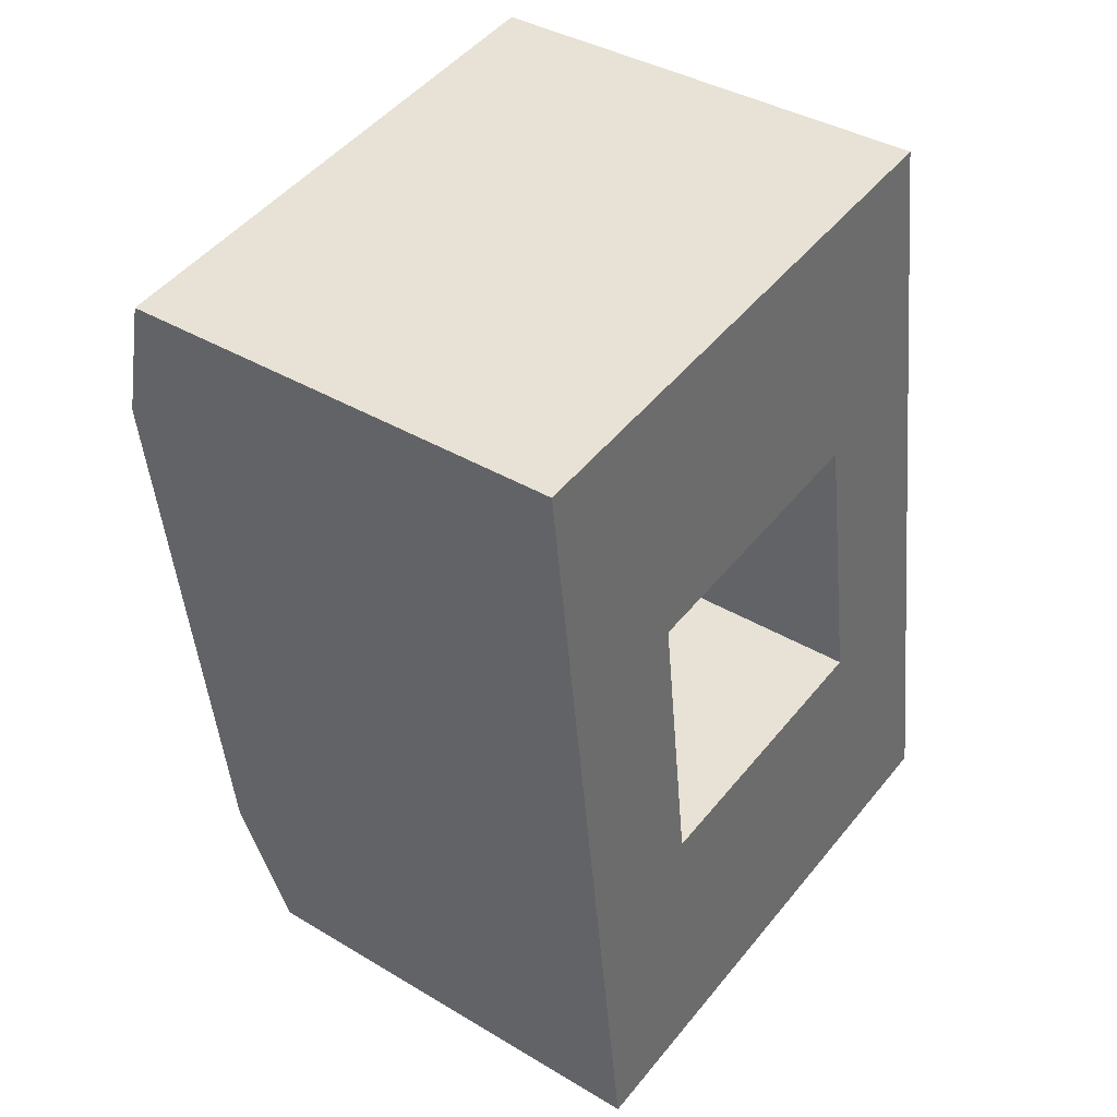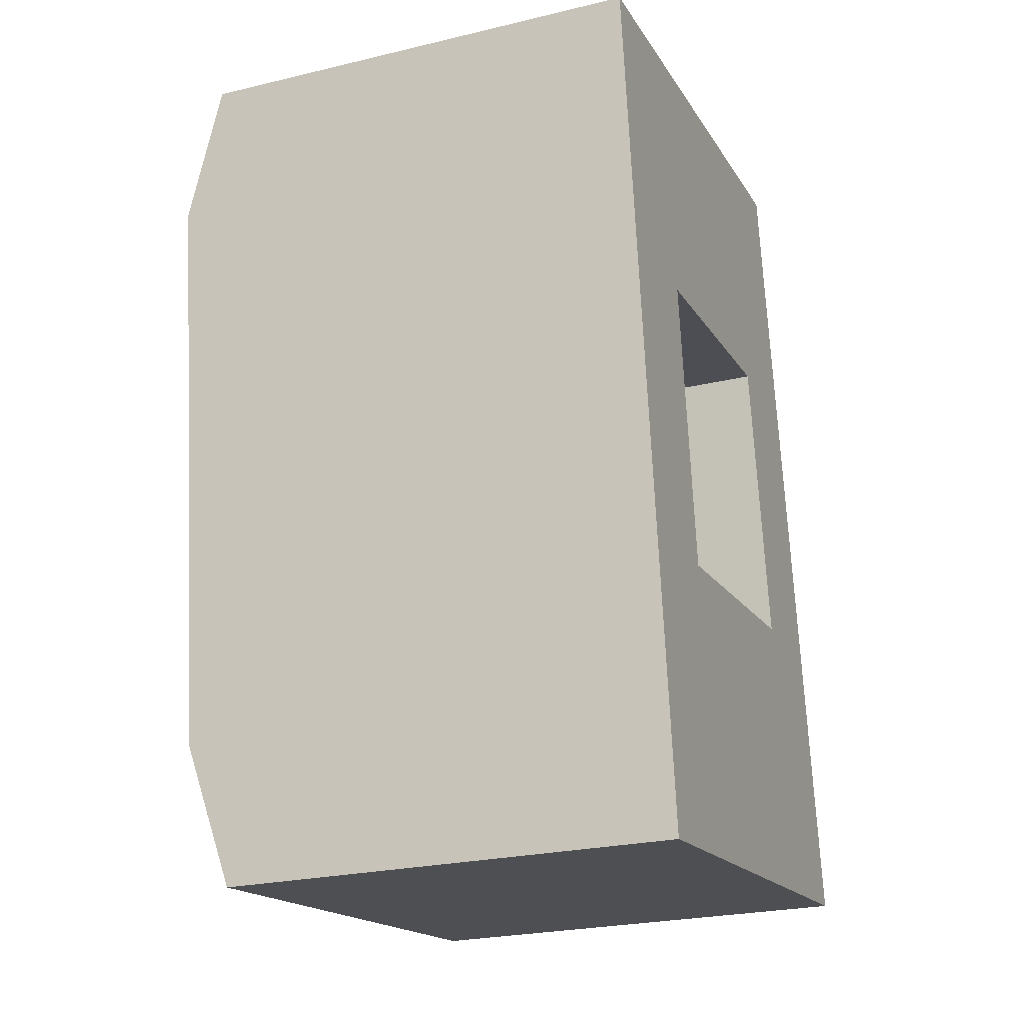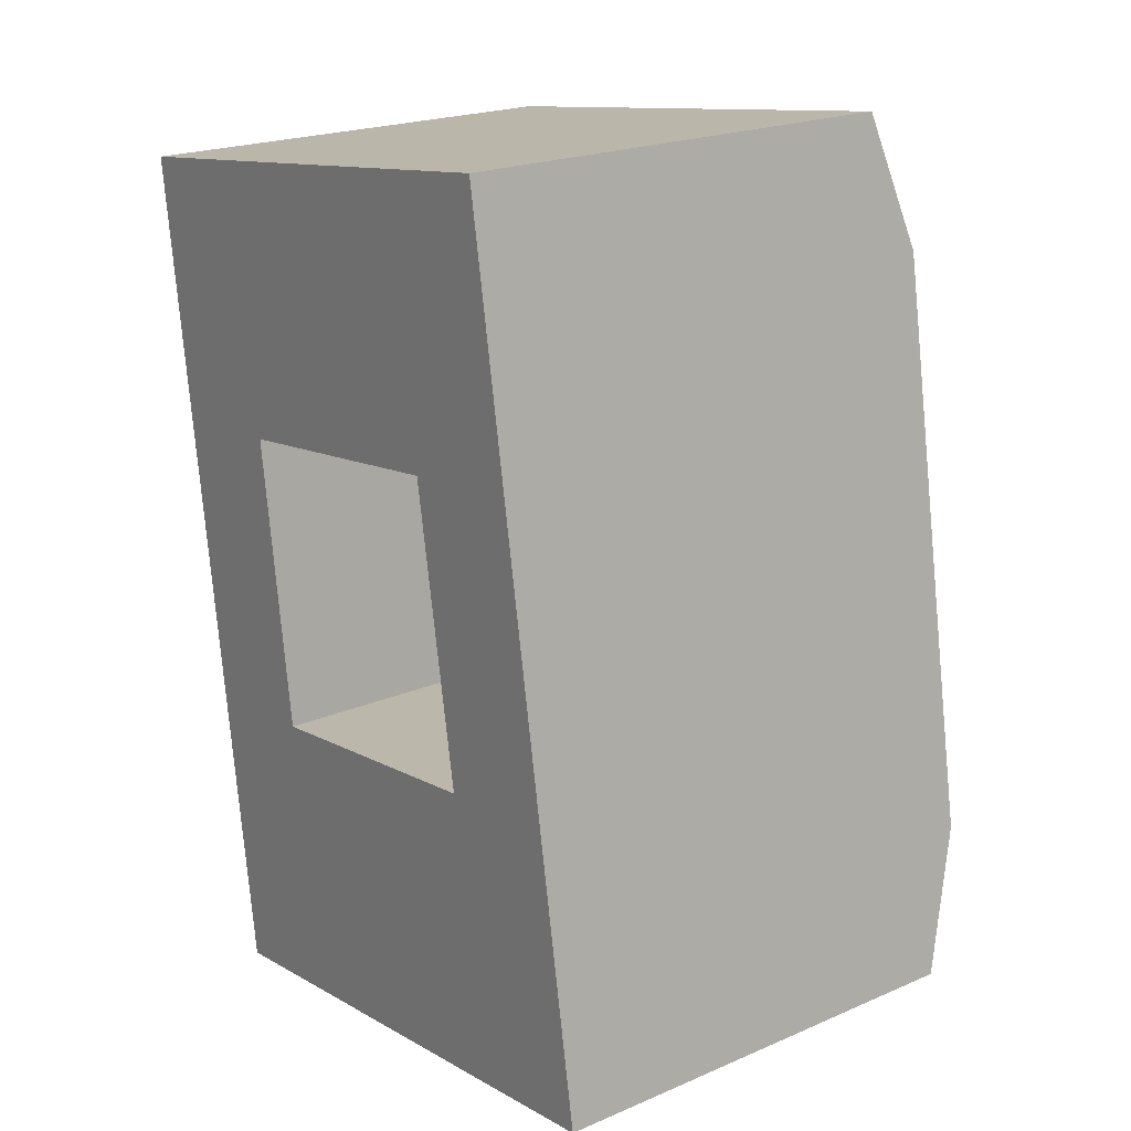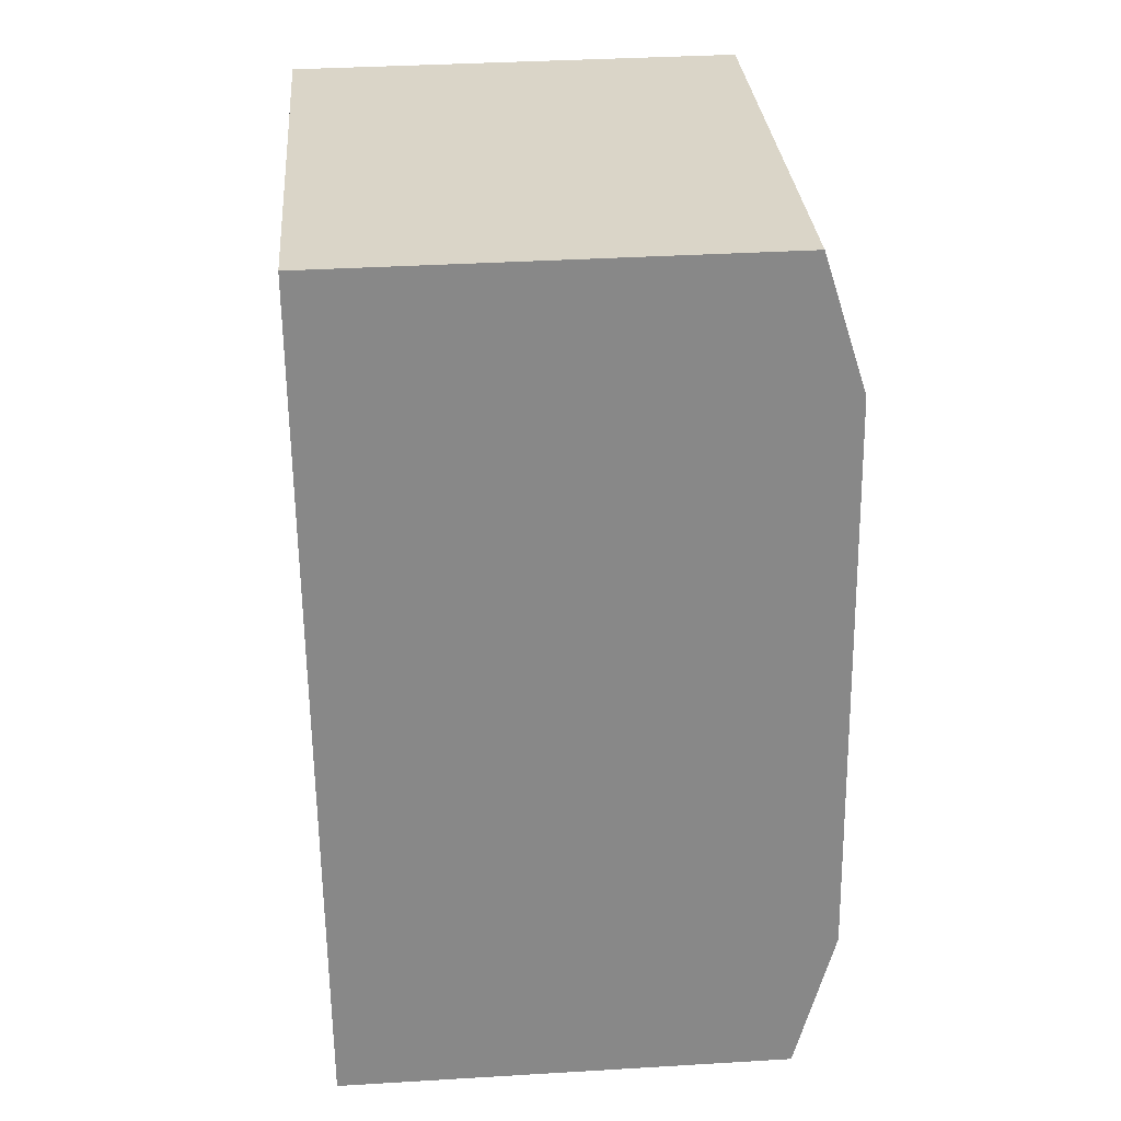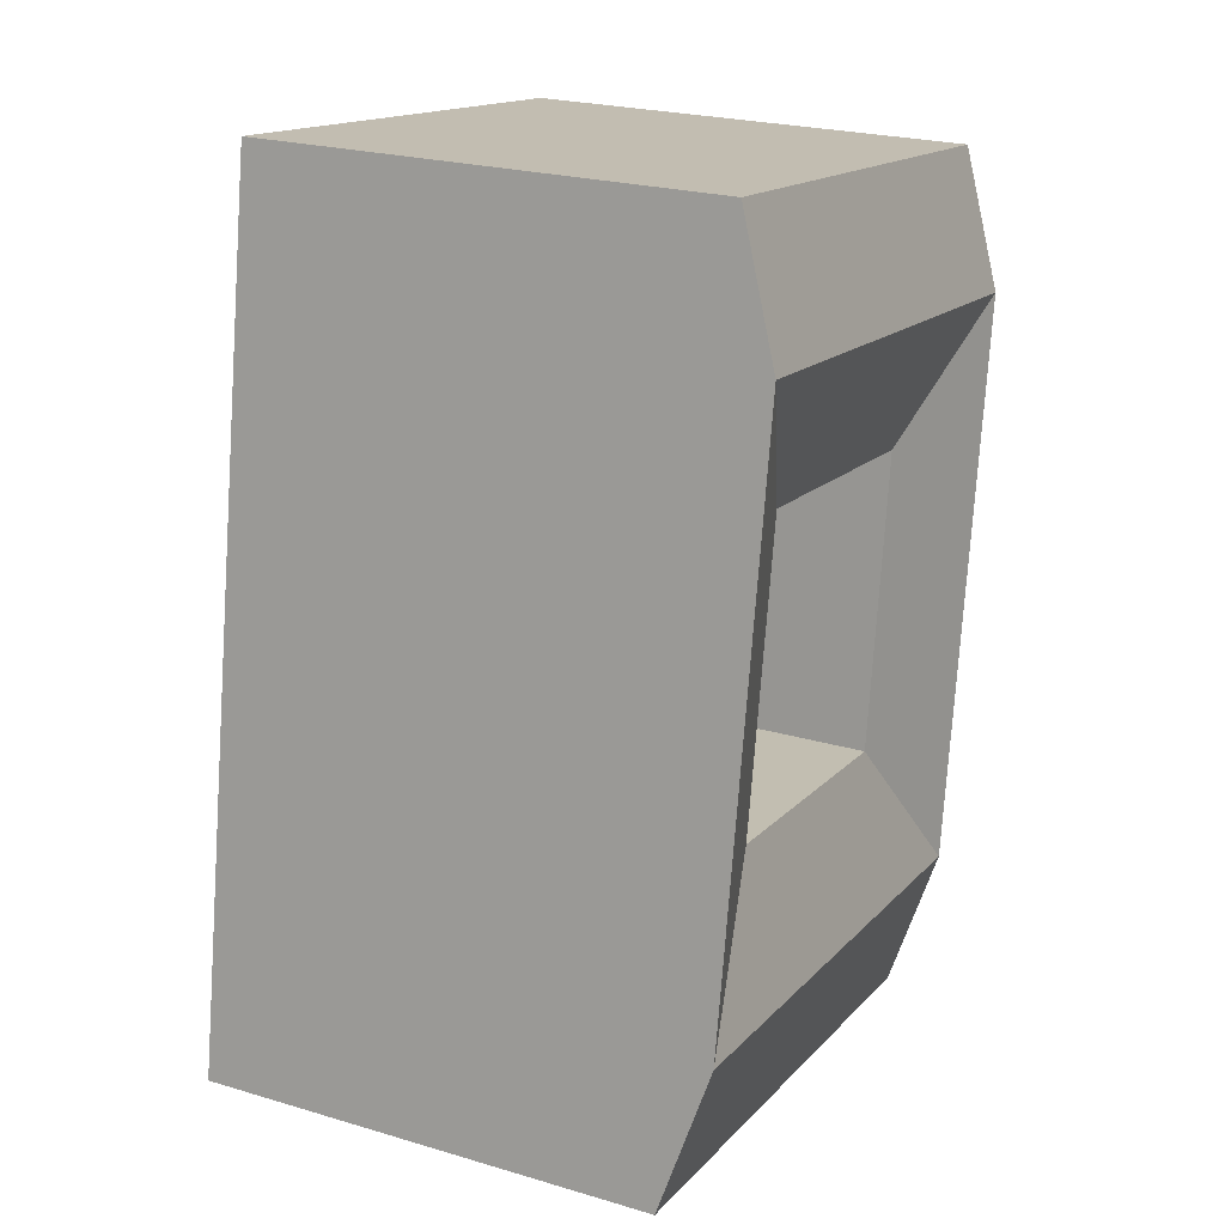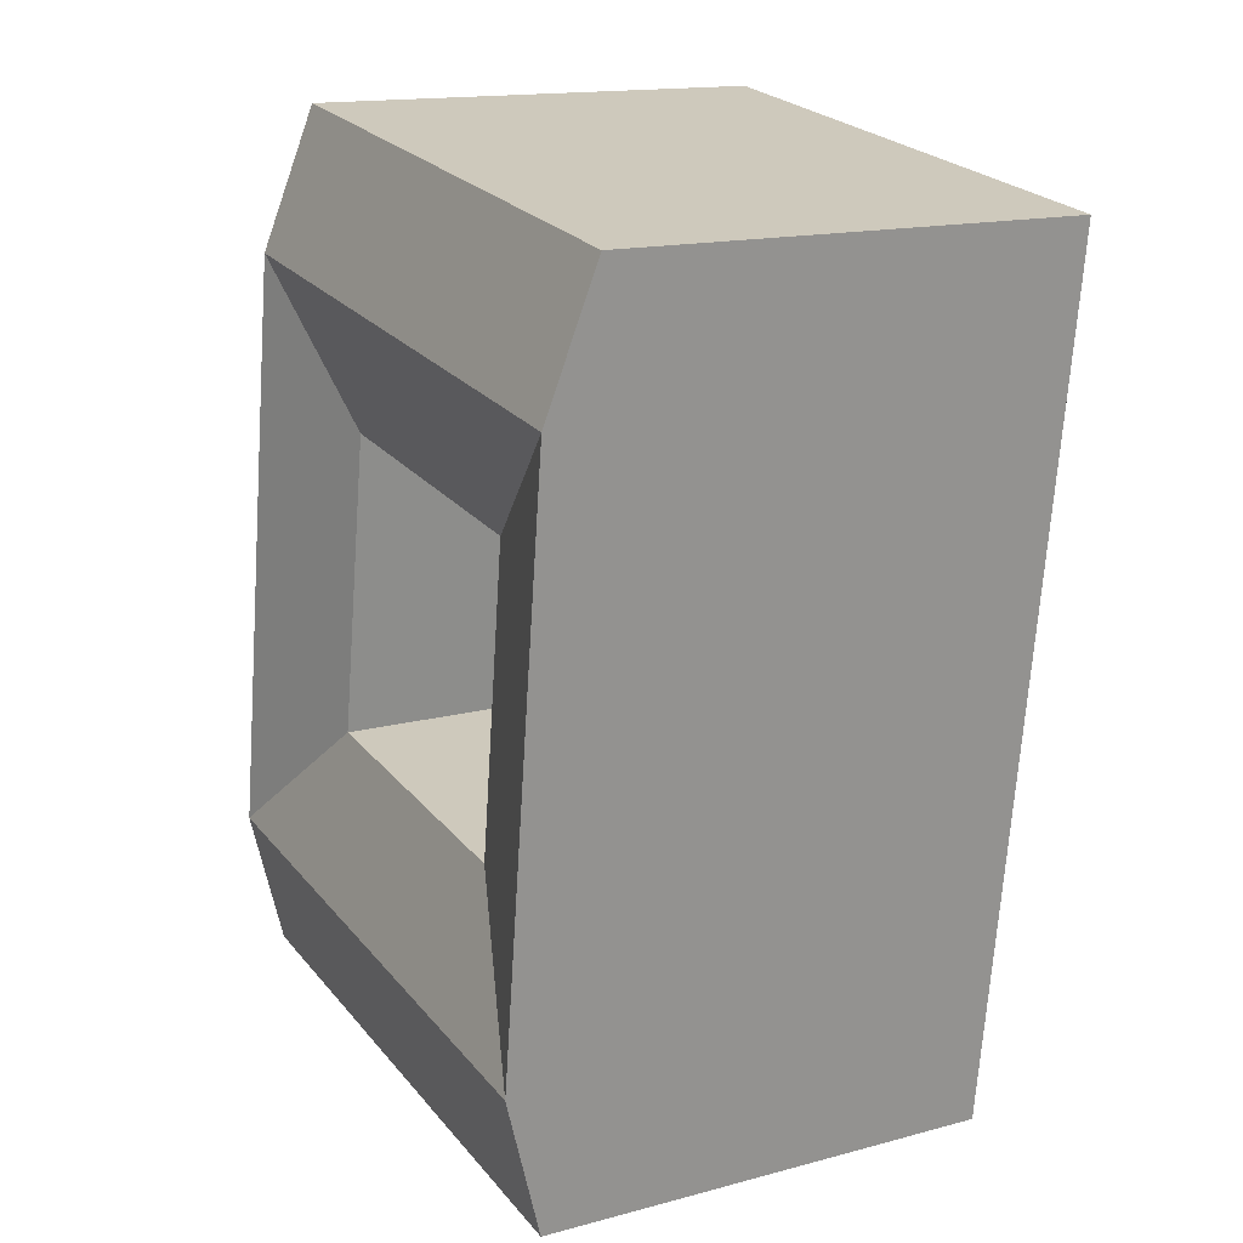
<metadata>
{"format":"obj","ext":"obj","renderer":"f3d","projection":"perspective","resolution":1024,"background":"white","views":[{"elev":38.3,"azim":-52.8,"up":"+Z"},{"elev":-24.8,"azim":-68.7,"up":"+Z"},{"elev":21.1,"azim":52.6,"up":"+Z"},{"elev":37.1,"azim":85.6,"up":"+Z"},{"elev":23.5,"azim":116.4,"up":"+Z"},{"elev":15.4,"azim":-119.5,"up":"+Z"}]}
</metadata>
<code>
v  7.478 20.06 -11.03
v  19.57 5.759e-16 -9.405
v  7.478 6.754e-16 -11.03
v  19.57 20.06 -9.405
v  9.156 1.471e-15 -24.03
v  9.156 20.06 -24.03
v  24.4 1.676e-16 -2.738
v  23.43 20.06 3.148
v  23.42 -1.928e-16 3.149
v  25.37 5.281e-16 -8.625
v  27.52 1.322e-15 -21.59
v  28.56 1.709e-15 -27.91
v  29.61 2.096e-15 -34.23
v  29.61 20.06 -34.23
v  24.4 21.9 -2.739
v  25.37 21.9 -8.625
v  27.52 21.9 -21.59
v  28.56 21.9 -27.91
v  1.528 21.9 -11.83
v  0.0004266 20.06 -0.0006349
v  0.764 21.9 -5.916
v  0 0 0
v  3.204 21.9 -24.82
v  4.024 21.9 -31.17
v  4.843 20.06 -37.51
v  4.843 2.297e-15 -37.51
v  0.7636 3.622e-16 -5.915
v  1.527 7.244e-16 -11.83
v  3.204 1.52e-15 -24.82
v  4.023 1.908e-15 -31.17
v  10.79 2.249e-15 -36.72
v  23.81 2.143e-15 -35
v  10.79 20.06 -36.72
v  23.81 20.06 -35
v  17.62 20.06 2.368
v  5.951 20.06 0.7993
v  17.62 -1.451e-16 2.369
v  5.951 -4.898e-17 0.7999
v  21.72 1.369e-15 -22.36
v  21.72 20.06 -22.36
v  6.714 3.132e-16 -5.115
v  22.76 1.756e-15 -28.68
v  9.976 21.9 -30.38
v  22.76 21.9 -28.68
v  6.715 21.9 -5.116
v  18.6 21.9 -3.519
g defaultobject
f 1 2 3
f 2 1 4
f 5 1 3
f 1 5 6
f 7 8 9
f 8 7 10
f 8 10 11
f 8 11 12
f 8 12 13
f 8 13 14
f 8 14 15
f 15 14 16
f 16 14 17
f 17 14 18
f 19 20 21
f 20 19 22
f 22 19 23
f 22 23 24
f 22 24 25
f 22 25 26
f 22 26 27
f 27 26 28
f 28 26 29
f 29 26 30
f 25 31 26
f 31 25 32
f 32 25 13
f 13 25 33
f 13 33 34
f 13 34 14
f 35 9 8
f 9 35 36
f 9 36 20
f 9 20 22
f 9 22 37
f 37 22 38
f 4 39 2
f 39 4 40
f 39 6 5
f 6 39 40
f 1 2 3
f 2 1 4
f 5 1 3
f 1 5 6
f 7 8 9
f 8 7 10
f 8 10 11
f 8 11 12
f 8 12 13
f 8 13 14
f 8 14 15
f 15 14 16
f 16 14 17
f 17 14 18
f 19 20 21
f 20 19 22
f 22 19 23
f 22 23 24
f 22 24 25
f 22 25 26
f 22 26 27
f 27 26 28
f 28 26 29
f 29 26 30
f 25 31 26
f 31 25 32
f 32 25 13
f 13 25 33
f 13 33 34
f 13 34 14
f 35 9 8
f 9 35 36
f 9 36 20
f 9 20 22
f 9 22 37
f 37 22 38
f 4 39 2
f 39 4 40
f 39 6 5
f 6 39 40
f 2 41 3
f 41 2 38
f 38 2 37
f 37 2 9
f 9 2 39
f 9 39 42
f 9 42 32
f 9 32 7
f 7 32 10
f 10 32 11
f 11 32 12
f 12 32 13
f 31 30 26
f 30 31 29
f 29 31 28
f 28 31 5
f 5 31 32
f 5 32 42
f 5 42 39
f 5 27 28
f 27 5 3
f 27 3 22
f 22 3 41
f 22 41 38
f 2 41 3
f 41 2 38
f 38 2 37
f 37 2 9
f 9 2 39
f 9 39 42
f 9 42 32
f 9 32 7
f 7 32 10
f 10 32 11
f 11 32 12
f 12 32 13
f 31 30 26
f 30 31 29
f 29 31 28
f 28 31 5
f 5 31 32
f 5 32 42
f 5 42 39
f 5 27 28
f 27 5 3
f 27 3 22
f 22 3 41
f 22 41 38
f 15 40 4
f 40 15 16
f 40 16 17
f 40 17 18
f 6 43 24
f 43 6 44
f 44 6 18
f 18 6 40
f 24 33 25
f 33 24 34
f 34 24 14
f 14 24 18
f 18 24 43
f 18 43 44
f 20 45 21
f 45 20 46
f 46 20 15
f 15 20 8
f 8 20 36
f 8 36 35
f 21 4 1
f 4 21 15
f 15 21 45
f 15 45 46
f 23 6 24
f 6 23 19
f 6 19 21
f 6 21 1
f 15 40 4
f 40 15 16
f 40 16 17
f 40 17 18
f 6 43 24
f 43 6 44
f 44 6 18
f 18 6 40
f 24 33 25
f 33 24 34
f 34 24 14
f 14 24 18
f 18 24 43
f 18 43 44
f 20 45 21
f 45 20 46
f 46 20 15
f 15 20 8
f 8 20 36
f 8 36 35
f 21 4 1
f 4 21 15
f 15 21 45
f 15 45 46
f 23 6 24
f 6 23 19
f 6 19 21
f 6 21 1

</code>
